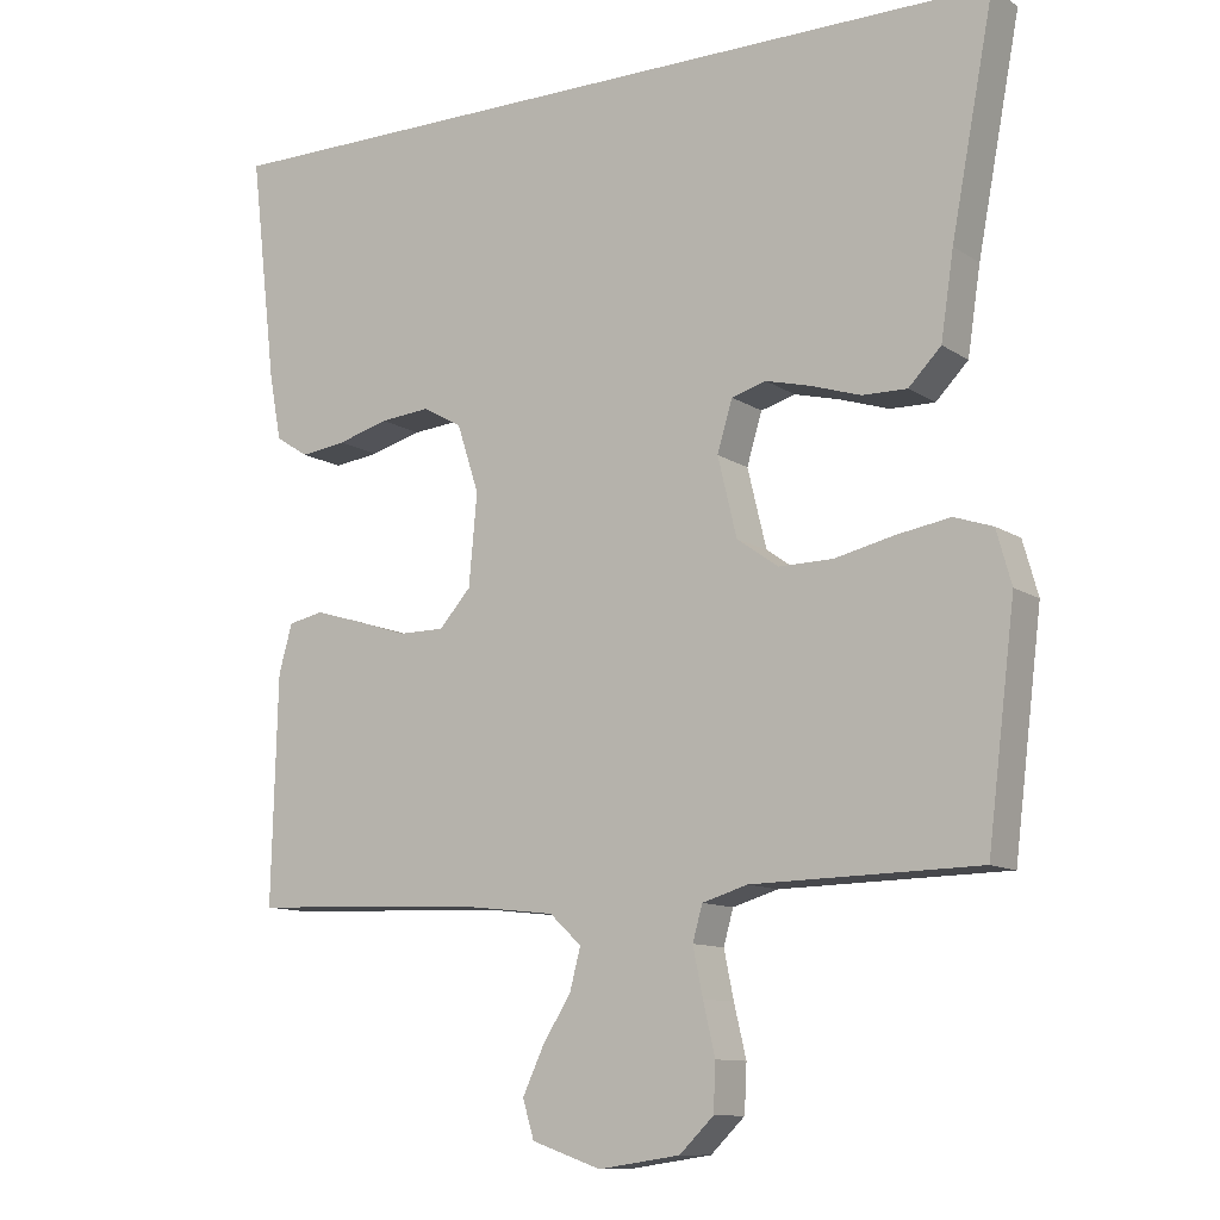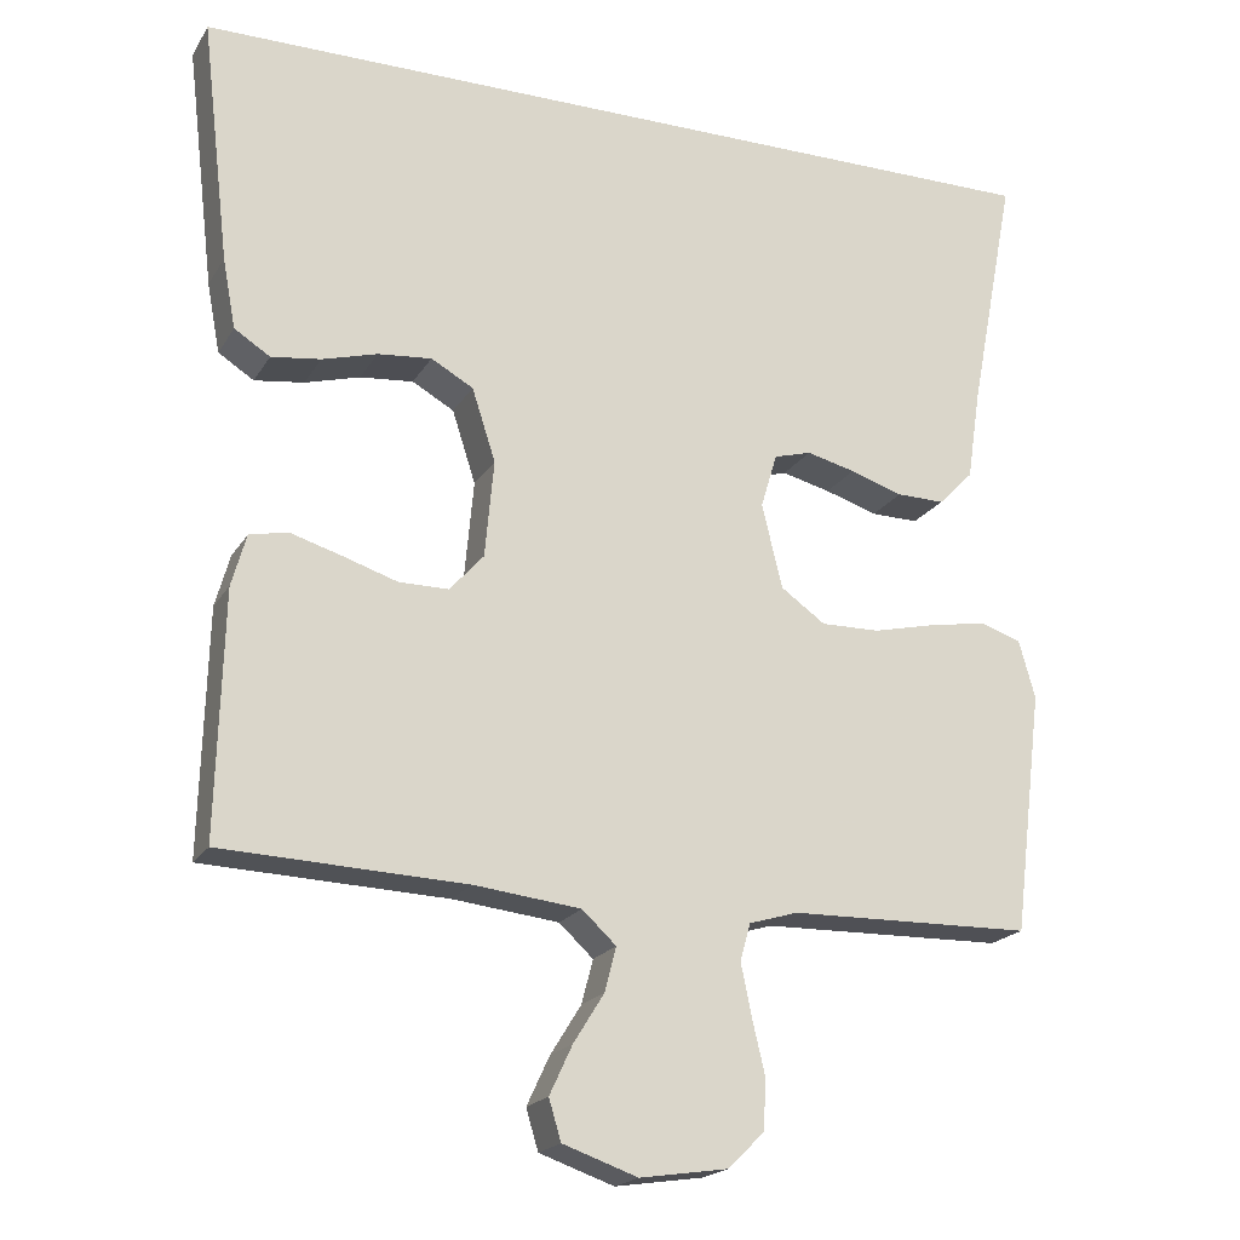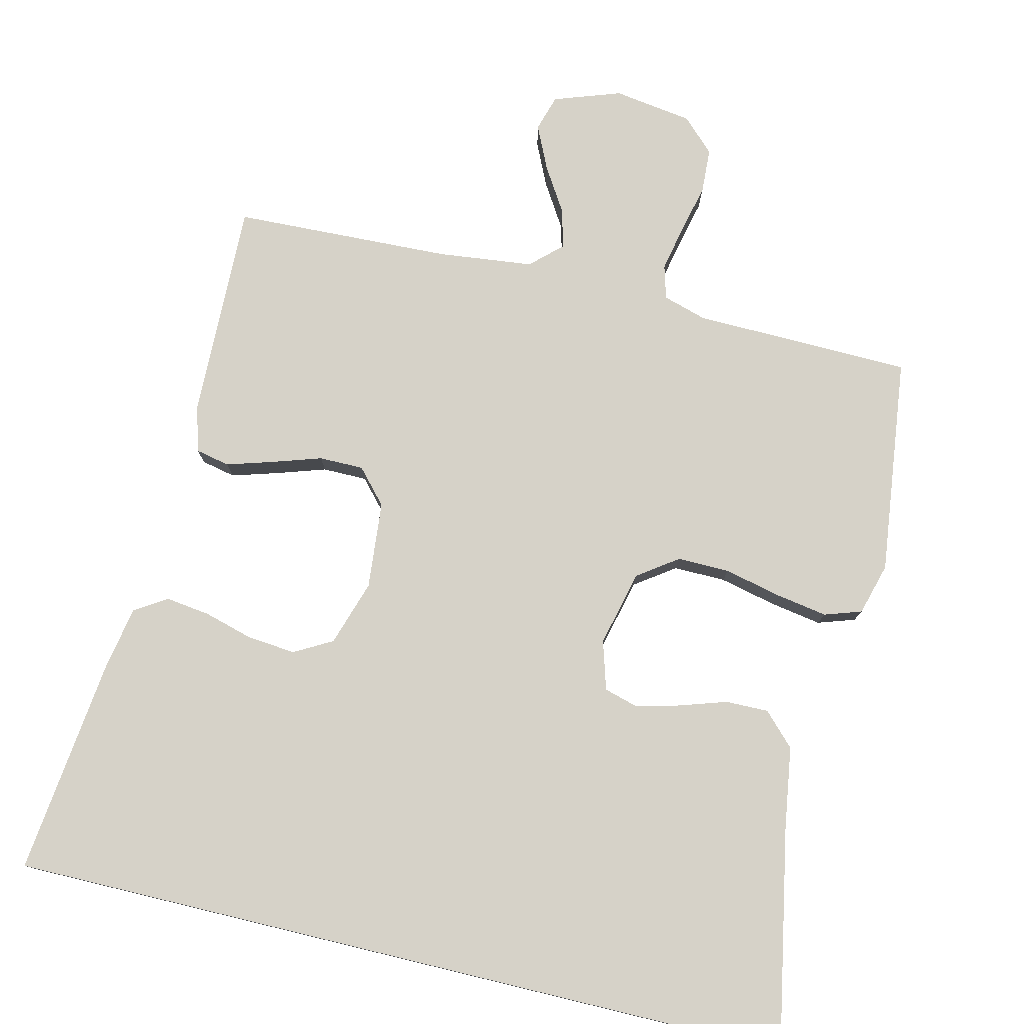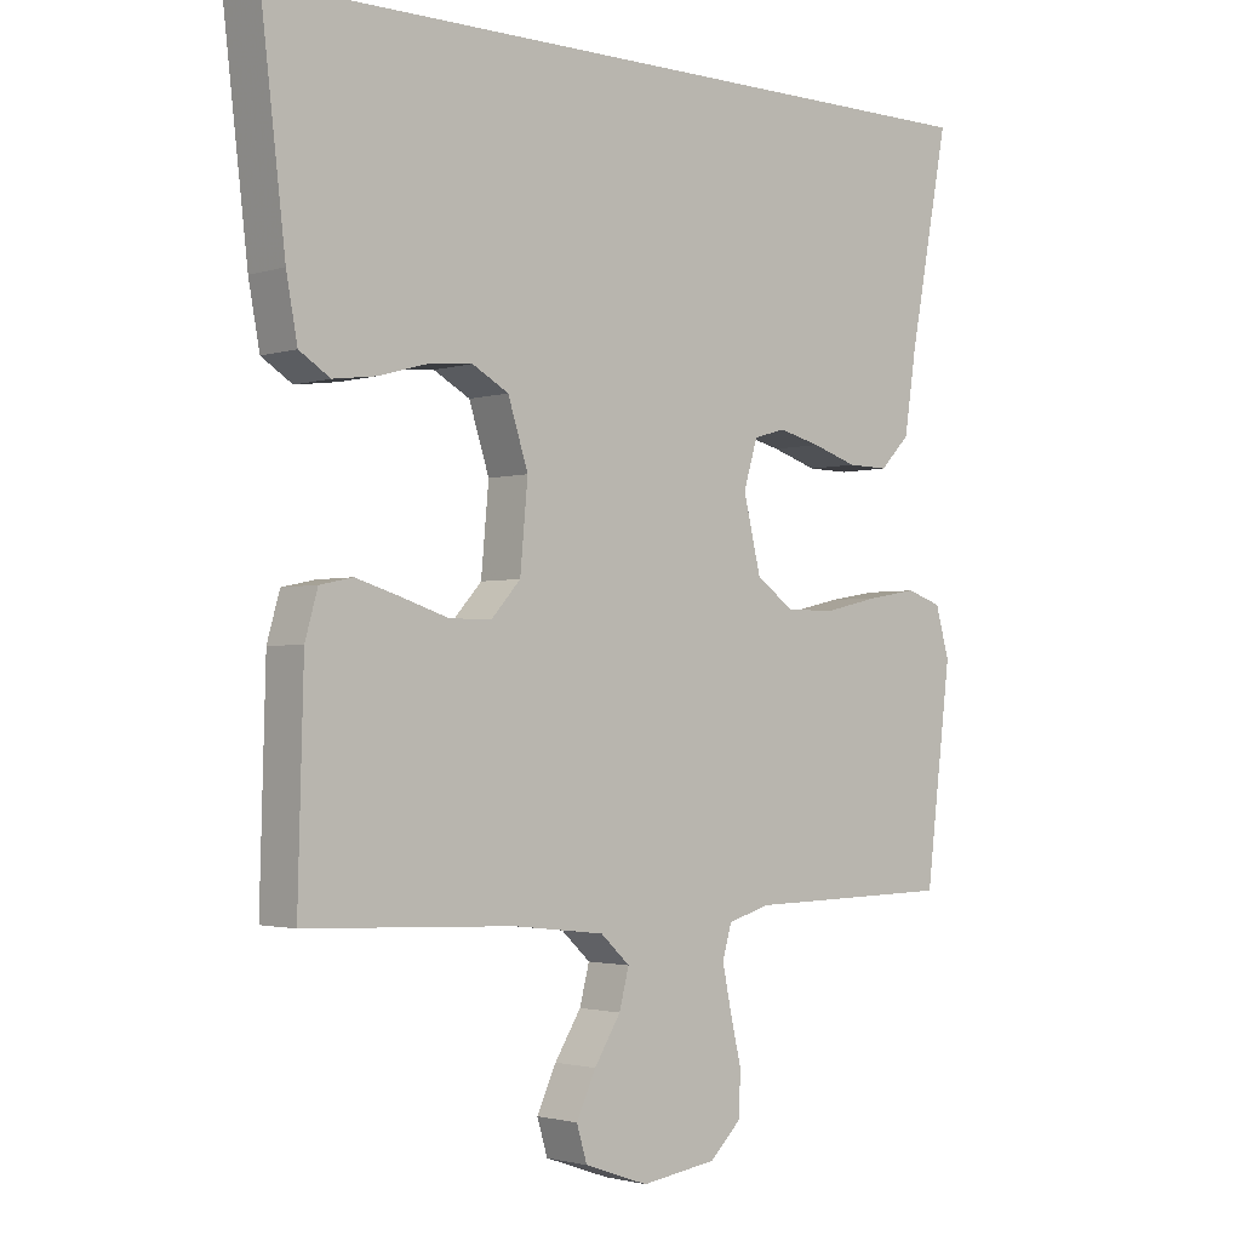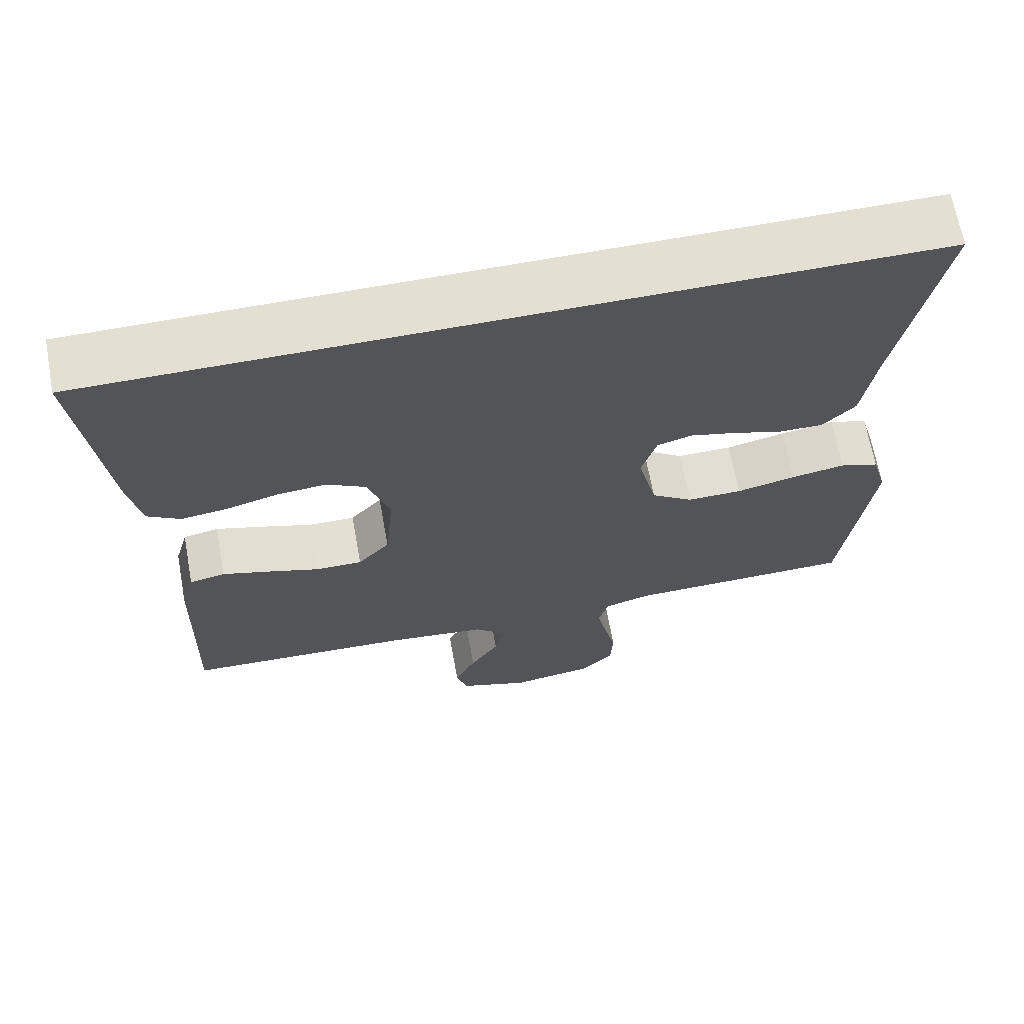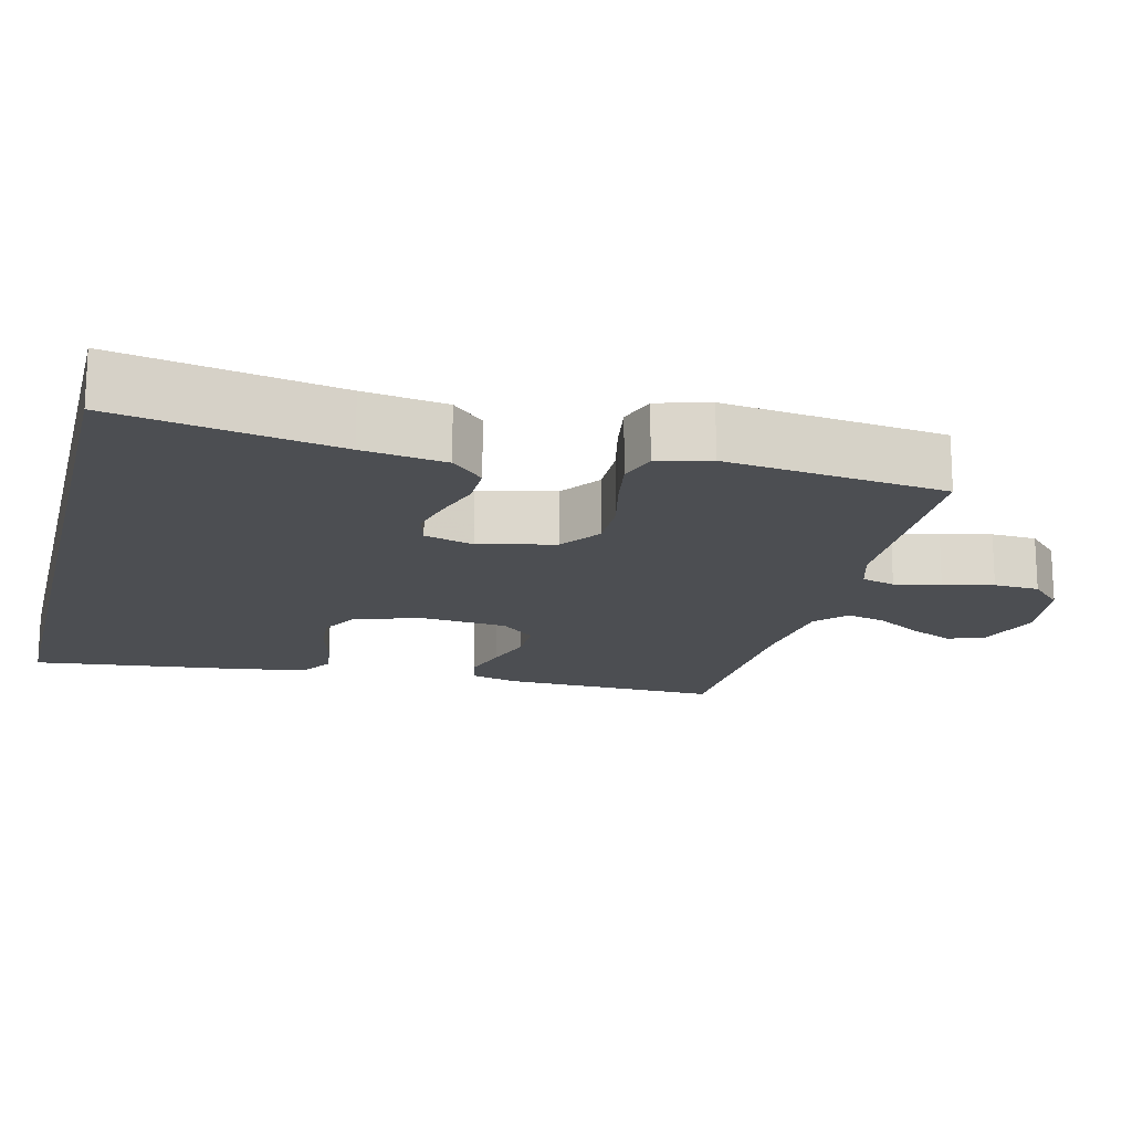
<metadata>
{"format":"obj","ext":"obj","renderer":"f3d","projection":"perspective","resolution":1024,"background":"white","views":[{"elev":-11.0,"azim":32.8,"up":"+Z"},{"elev":-19.8,"azim":-22.6,"up":"+Z"},{"elev":77.6,"azim":13.5,"up":"+Y"},{"elev":-2.1,"azim":-42.1,"up":"+Z"},{"elev":66.9,"azim":-10.4,"up":"+Z"},{"elev":-17.0,"azim":76.0,"up":"+Y"}]}
</metadata>
<code>
v -0.553 0.07 0.5
v 0.532 0.07 0.5
v 0.475 0.07 0.2
v 0.458 0.07 0.087
v 0.415 0.07 0.043
v 0.356 0.07 0.044
v 0.291 0.07 0.065
v 0.231 0.07 0.08
v 0.185 0.07 0.067
v 0.165 0.07 0
v 0.19 0.07 -0.104
v 0.245 0.07 -0.143
v 0.317 0.07 -0.142
v 0.395 0.07 -0.124
v 0.466 0.07 -0.112
v 0.517 0.07 -0.129
v 0.537 0.07 -0.2
v 0.5 0.07 -0.5
v 0.2 0.07 -0.506
v 0.14 0.07 -0.524
v 0.127 0.07 -0.57
v 0.14 0.07 -0.633
v 0.156 0.07 -0.701
v 0.153 0.07 -0.763
v 0.108 0.07 -0.807
v 0 0.07 -0.823
v -0.092 0.07 -0.791
v -0.107 0.07 -0.741
v -0.079 0.07 -0.681
v -0.041 0.07 -0.62
v -0.027 0.07 -0.566
v -0.069 0.07 -0.527
v -0.2 0.07 -0.512
v -0.5 0.07 -0.5
v -0.492 0.07 -0.2
v -0.474 0.07 -0.136
v -0.427 0.07 -0.126
v -0.364 0.07 -0.145
v -0.296 0.07 -0.167
v -0.235 0.07 -0.167
v -0.193 0.07 -0.12
v -0.182 0.07 0
v -0.211 0.07 0.09
v -0.263 0.07 0.119
v -0.329 0.07 0.113
v -0.397 0.07 0.094
v -0.458 0.07 0.086
v -0.502 0.07 0.114
v -0.518 0.07 0.2
v -0.553 0 0.5
v 0.532 0 0.5
v 0.475 0 0.2
v 0.458 0 0.087
v 0.415 0 0.043
v 0.356 0 0.044
v 0.291 0 0.065
v 0.231 0 0.08
v 0.185 0 0.067
v 0.165 0 0
v 0.19 0 -0.104
v 0.245 0 -0.143
v 0.317 0 -0.142
v 0.395 0 -0.124
v 0.466 0 -0.112
v 0.517 0 -0.129
v 0.537 0 -0.2
v 0.5 0 -0.5
v 0.2 0 -0.506
v 0.14 0 -0.524
v 0.127 0 -0.57
v 0.14 0 -0.633
v 0.156 0 -0.701
v 0.153 0 -0.763
v 0.108 0 -0.807
v 0 0 -0.823
v -0.092 0 -0.791
v -0.107 0 -0.741
v -0.079 0 -0.681
v -0.041 0 -0.62
v -0.027 0 -0.566
v -0.069 0 -0.527
v -0.2 0 -0.512
v -0.5 0 -0.5
v -0.492 0 -0.2
v -0.474 0 -0.136
v -0.427 0 -0.126
v -0.364 0 -0.145
v -0.296 0 -0.167
v -0.235 0 -0.167
v -0.193 0 -0.12
v -0.182 0 0
v -0.211 0 0.09
v -0.263 0 0.119
v -0.329 0 0.113
v -0.397 0 0.094
v -0.458 0 0.086
v -0.502 0 0.114
v -0.518 0 0.2
f 49 1 2
f 48 49 2
f 47 48 2
f 46 47 2
f 45 46 2
f 44 45 2 3
f 43 44 3 4
f 37 38 39
f 36 37 39
f 35 36 39
f 34 35 39
f 33 34 39
f 32 33 39 40
f 31 32 40 41
f 28 29 30
f 27 28 30
f 26 27 30
f 25 26 30
f 24 25 30
f 23 24 30
f 22 23 30
f 21 22 30 31
f 31 41 42
f 21 31 42
f 20 21 42
f 17 18 19
f 16 17 19
f 15 16 19
f 14 15 19
f 13 14 19
f 12 13 19 20
f 4 5 6 7
f 4 7 8
f 43 4 8
f 20 42 43
f 12 20 43
f 11 12 43
f 10 11 43
f 9 10 43
f 8 9 43
f 51 50 98
f 51 98 97
f 51 97 96
f 51 96 95
f 51 95 94
f 52 51 94 93
f 53 52 93 92
f 88 87 86
f 88 86 85
f 88 85 84
f 88 84 83
f 88 83 82
f 89 88 82 81
f 90 89 81 80
f 79 78 77
f 79 77 76
f 79 76 75
f 79 75 74
f 79 74 73
f 79 73 72
f 79 72 71
f 80 79 71 70
f 91 90 80
f 91 80 70
f 91 70 69
f 68 67 66
f 68 66 65
f 68 65 64
f 68 64 63
f 68 63 62
f 69 68 62 61
f 56 55 54 53
f 57 56 53
f 57 53 92
f 92 91 69
f 92 69 61
f 92 61 60
f 92 60 59
f 92 59 58
f 92 58 57
f 1 50 51 2
f 2 51 52 3
f 3 52 53 4
f 4 53 54 5
f 5 54 55 6
f 6 55 56 7
f 7 56 57 8
f 8 57 58 9
f 9 58 59 10
f 10 59 60 11
f 11 60 61 12
f 12 61 62 13
f 13 62 63 14
f 14 63 64 15
f 15 64 65 16
f 16 65 66 17
f 17 66 67 18
f 18 67 68 19
f 19 68 69 20
f 20 69 70 21
f 21 70 71 22
f 22 71 72 23
f 23 72 73 24
f 24 73 74 25
f 25 74 75 26
f 26 75 76 27
f 27 76 77 28
f 28 77 78 29
f 29 78 79 30
f 30 79 80 31
f 31 80 81 32
f 32 81 82 33
f 33 82 83 34
f 34 83 84 35
f 35 84 85 36
f 36 85 86 37
f 37 86 87 38
f 38 87 88 39
f 39 88 89 40
f 40 89 90 41
f 41 90 91 42
f 42 91 92 43
f 43 92 93 44
f 44 93 94 45
f 45 94 95 46
f 46 95 96 47
f 47 96 97 48
f 48 97 98 49
f 49 98 50 1

</code>
